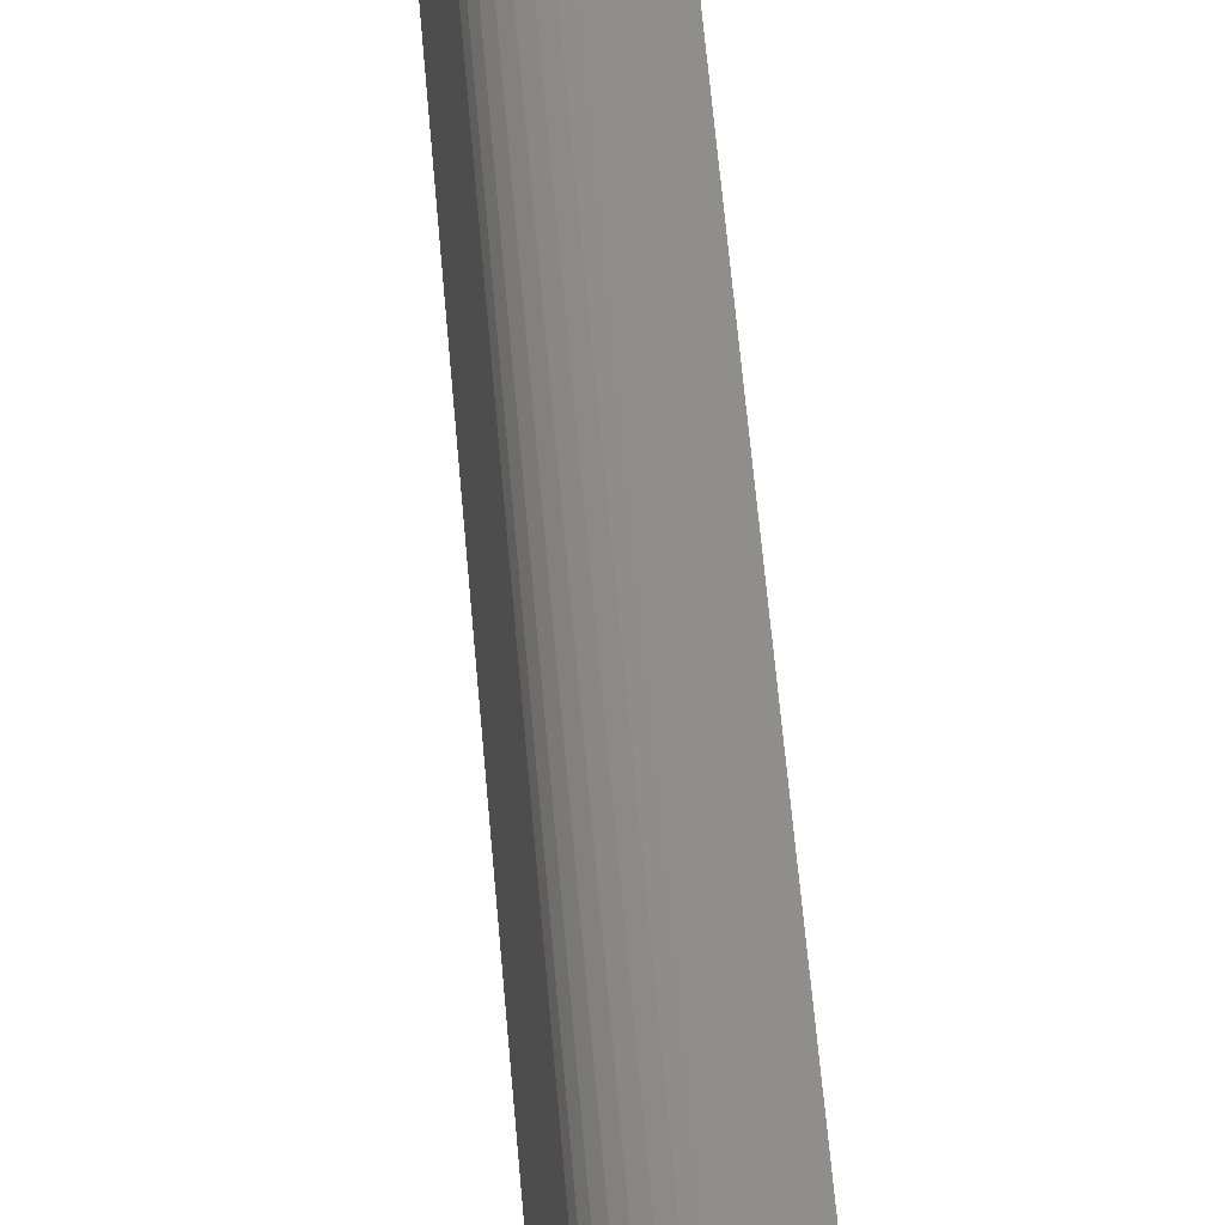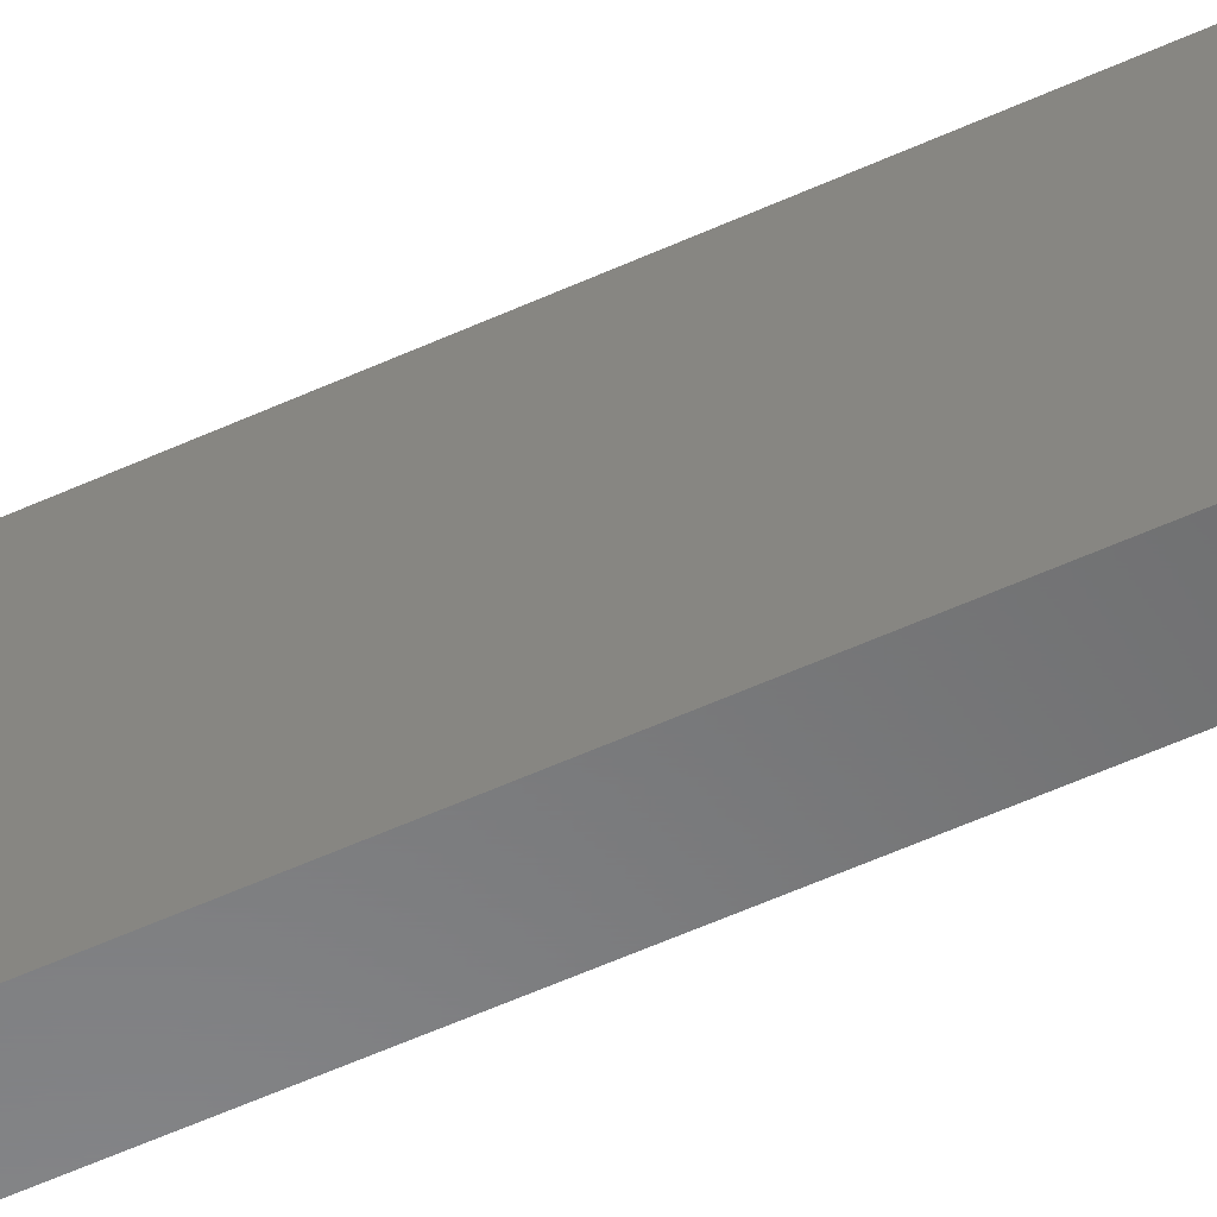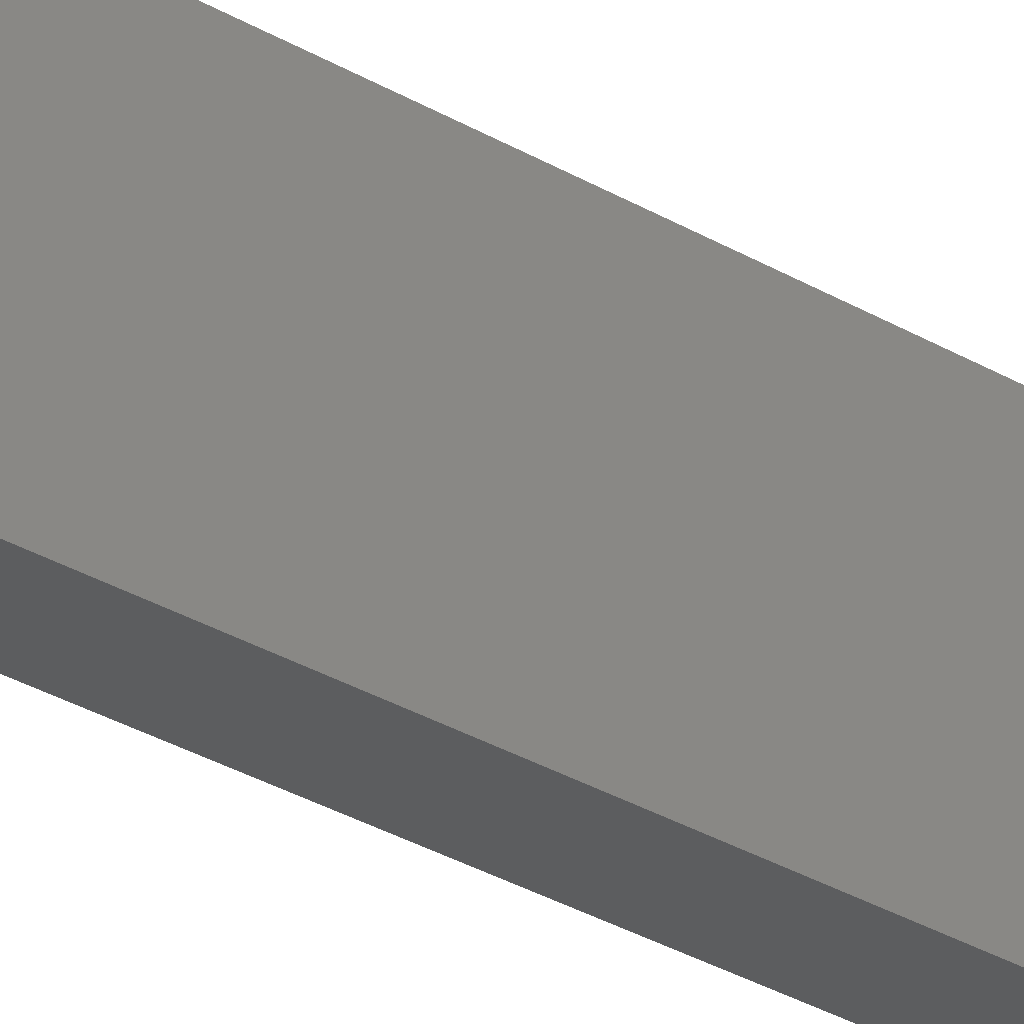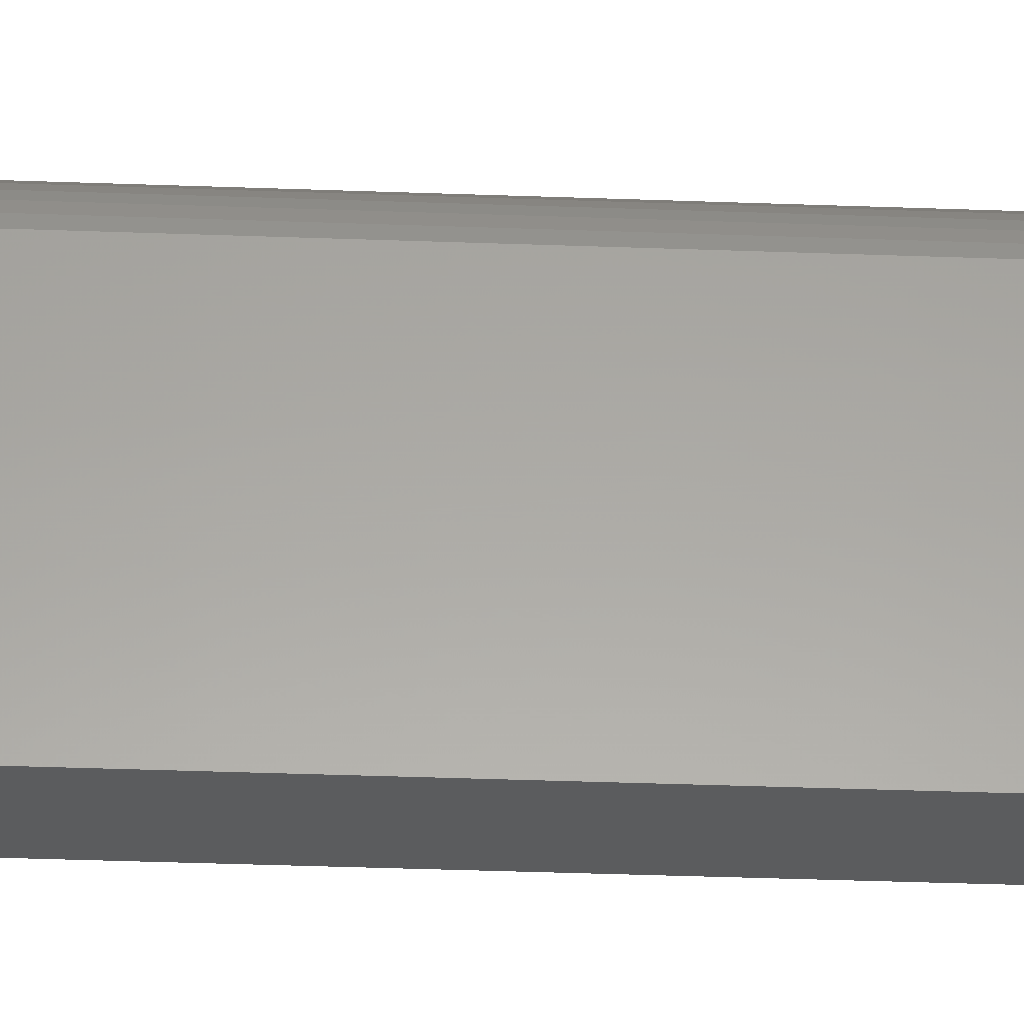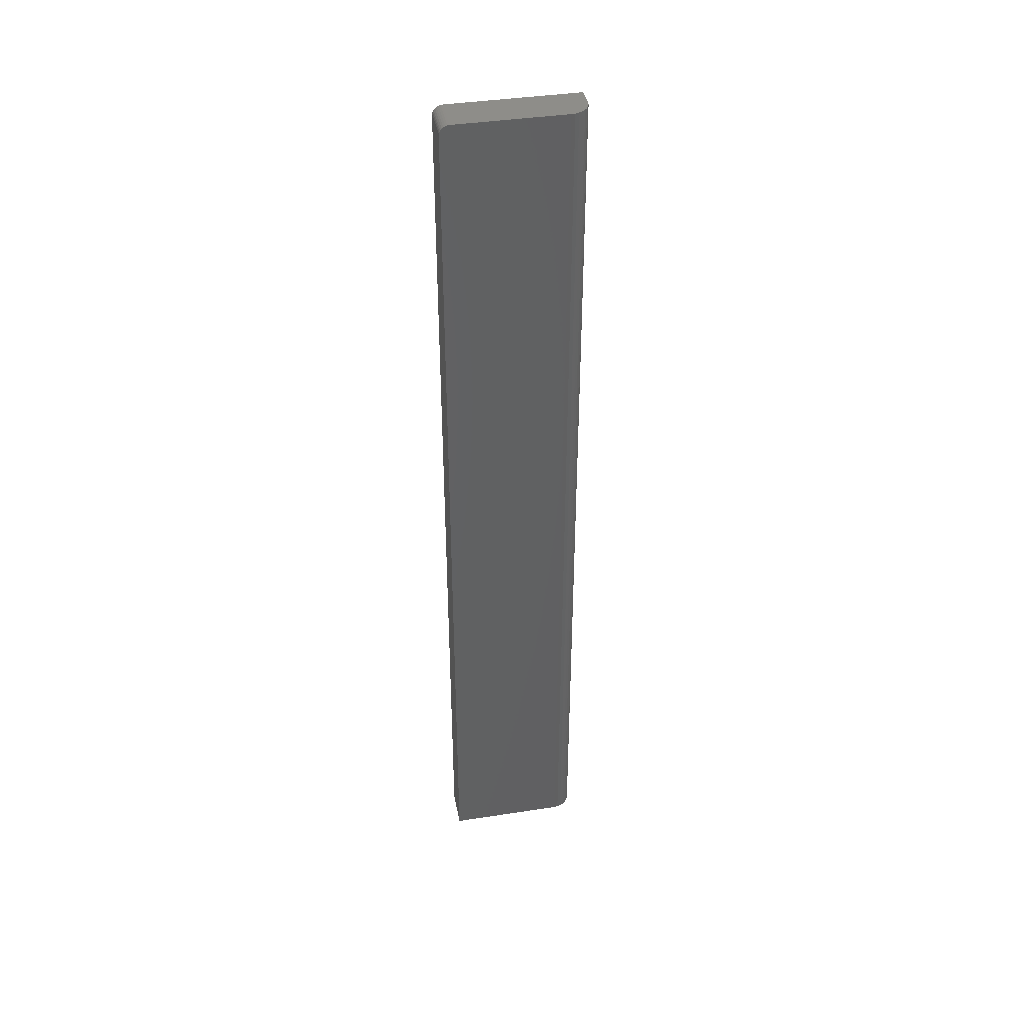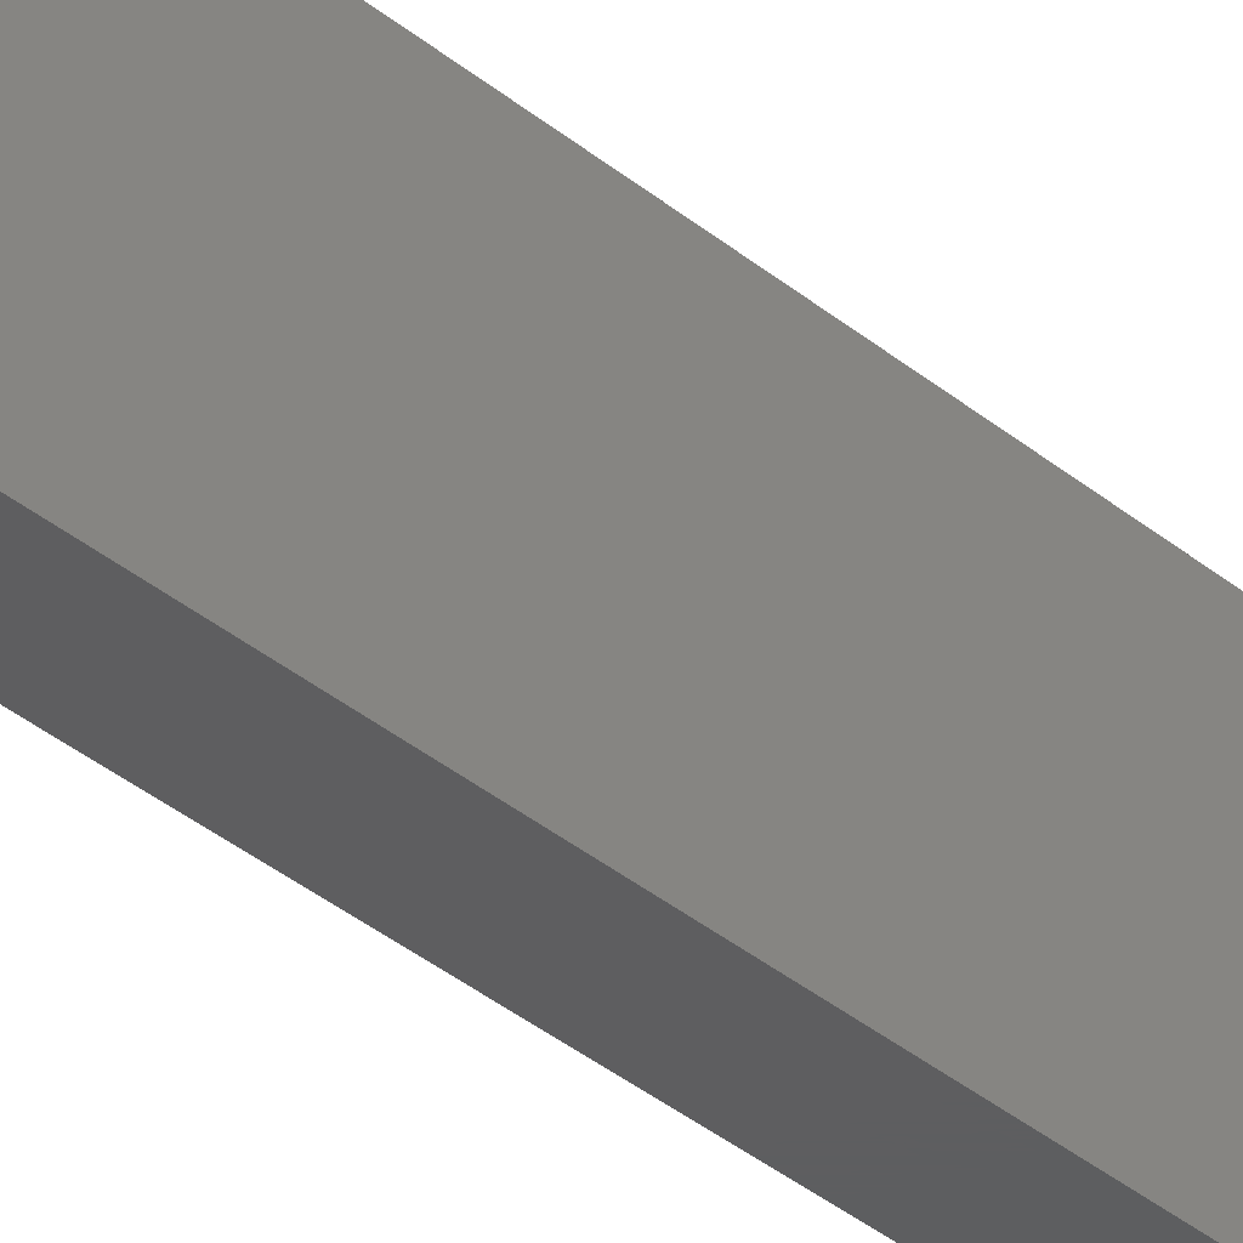
<metadata>
{"format":"stl","ext":"stl","renderer":"f3d","projection":"perspective","resolution":1024,"background":"white","views":[{"elev":45.3,"azim":-4.0,"up":"+Z"},{"elev":-55.3,"azim":115.8,"up":"+Z"},{"elev":-31.2,"azim":49.8,"up":"+Z"},{"elev":-28.8,"azim":-93.4,"up":"+Z"},{"elev":40.3,"azim":-100.7,"up":"+Y"},{"elev":-35.4,"azim":42.3,"up":"+Z"}]}
</metadata>
<code>
# stl→obj: 40 verts, 76 faces
v 0 0.7465 0.001317
v 0 0.7452 0.0005947
v 0 0.7437 0.0001501
v 0 0.7422 -4.545e-17
v 0 0 0
v 0 5.811e-18 0.0949
v 0 0.75 0.0949
v 0 0.75 0.007812
v 0 0.7498 0.006288
v 0 0.7494 0.004823
v 0 0.7487 0.003472
v 0 0.7477 0.002288
v 0.01562 0.75 0.1105
v 0.006944 0.75 0.1079
v 0.01258 0.75 0.1102
v 0.009646 0.75 0.1093
v 0.002633 0.75 0.1036
v 0.004576 0.75 0.1059
v 0.03125 0.75 0.007812
v 0.03125 0.75 0.1105
v 0.0003002 0.75 0.09795
v 0.001189 0.75 0.1009
v 0.03125 0.7465 0.001317
v 0.03125 0 0
v 0.03125 0.7422 -4.545e-17
v 0.03125 0.7437 0.0001501
v 0.03125 0.7452 0.0005947
v 0.03125 6.768e-18 0.1105
v 0.03125 0.7477 0.002288
v 0.03125 0.7487 0.003472
v 0.03125 0.7494 0.004823
v 0.03125 0.7498 0.006288
v 0.01562 0 0.1105
v 0.01258 6.749e-18 0.1102
v 0.009646 6.695e-18 0.1093
v 0.001189 6.177e-18 0.1009
v 0.0003002 5.998e-18 0.09795
v 0.006944 6.607e-18 0.1079
v 0.004576 6.488e-18 0.1059
v 0.002633 6.343e-18 0.1036
f 1 2 3
f 1 3 4
f 1 4 5
f 6 7 8
f 6 8 9
f 6 9 10
f 6 10 11
f 6 11 12
f 6 12 1
f 6 1 5
f 13 14 15
f 14 16 15
f 17 18 14
f 8 7 19
f 20 19 7
f 20 7 21
f 20 21 22
f 20 22 17
f 20 17 14
f 20 14 13
f 23 24 25
f 23 25 26
f 23 26 27
f 28 24 23
f 28 23 29
f 28 29 30
f 28 30 31
f 28 31 32
f 28 32 19
f 28 19 20
f 24 5 25
f 25 5 4
f 8 19 9
f 9 19 32
f 9 32 10
f 10 32 31
f 10 31 11
f 11 31 30
f 11 30 12
f 12 30 29
f 12 29 1
f 1 29 23
f 1 23 2
f 2 23 27
f 2 27 3
f 3 27 26
f 3 26 4
f 4 26 25
f 33 34 35
f 6 36 37
f 24 28 36
f 24 36 6
f 24 6 5
f 28 33 35
f 28 35 38
f 28 38 39
f 28 39 40
f 28 40 36
f 20 13 28
f 28 13 33
f 7 6 21
f 21 6 37
f 21 37 22
f 22 37 36
f 22 36 17
f 17 36 40
f 17 40 18
f 18 40 39
f 18 39 14
f 14 39 38
f 14 38 16
f 16 38 35
f 16 35 15
f 15 35 34
f 15 34 13
f 13 34 33

</code>
